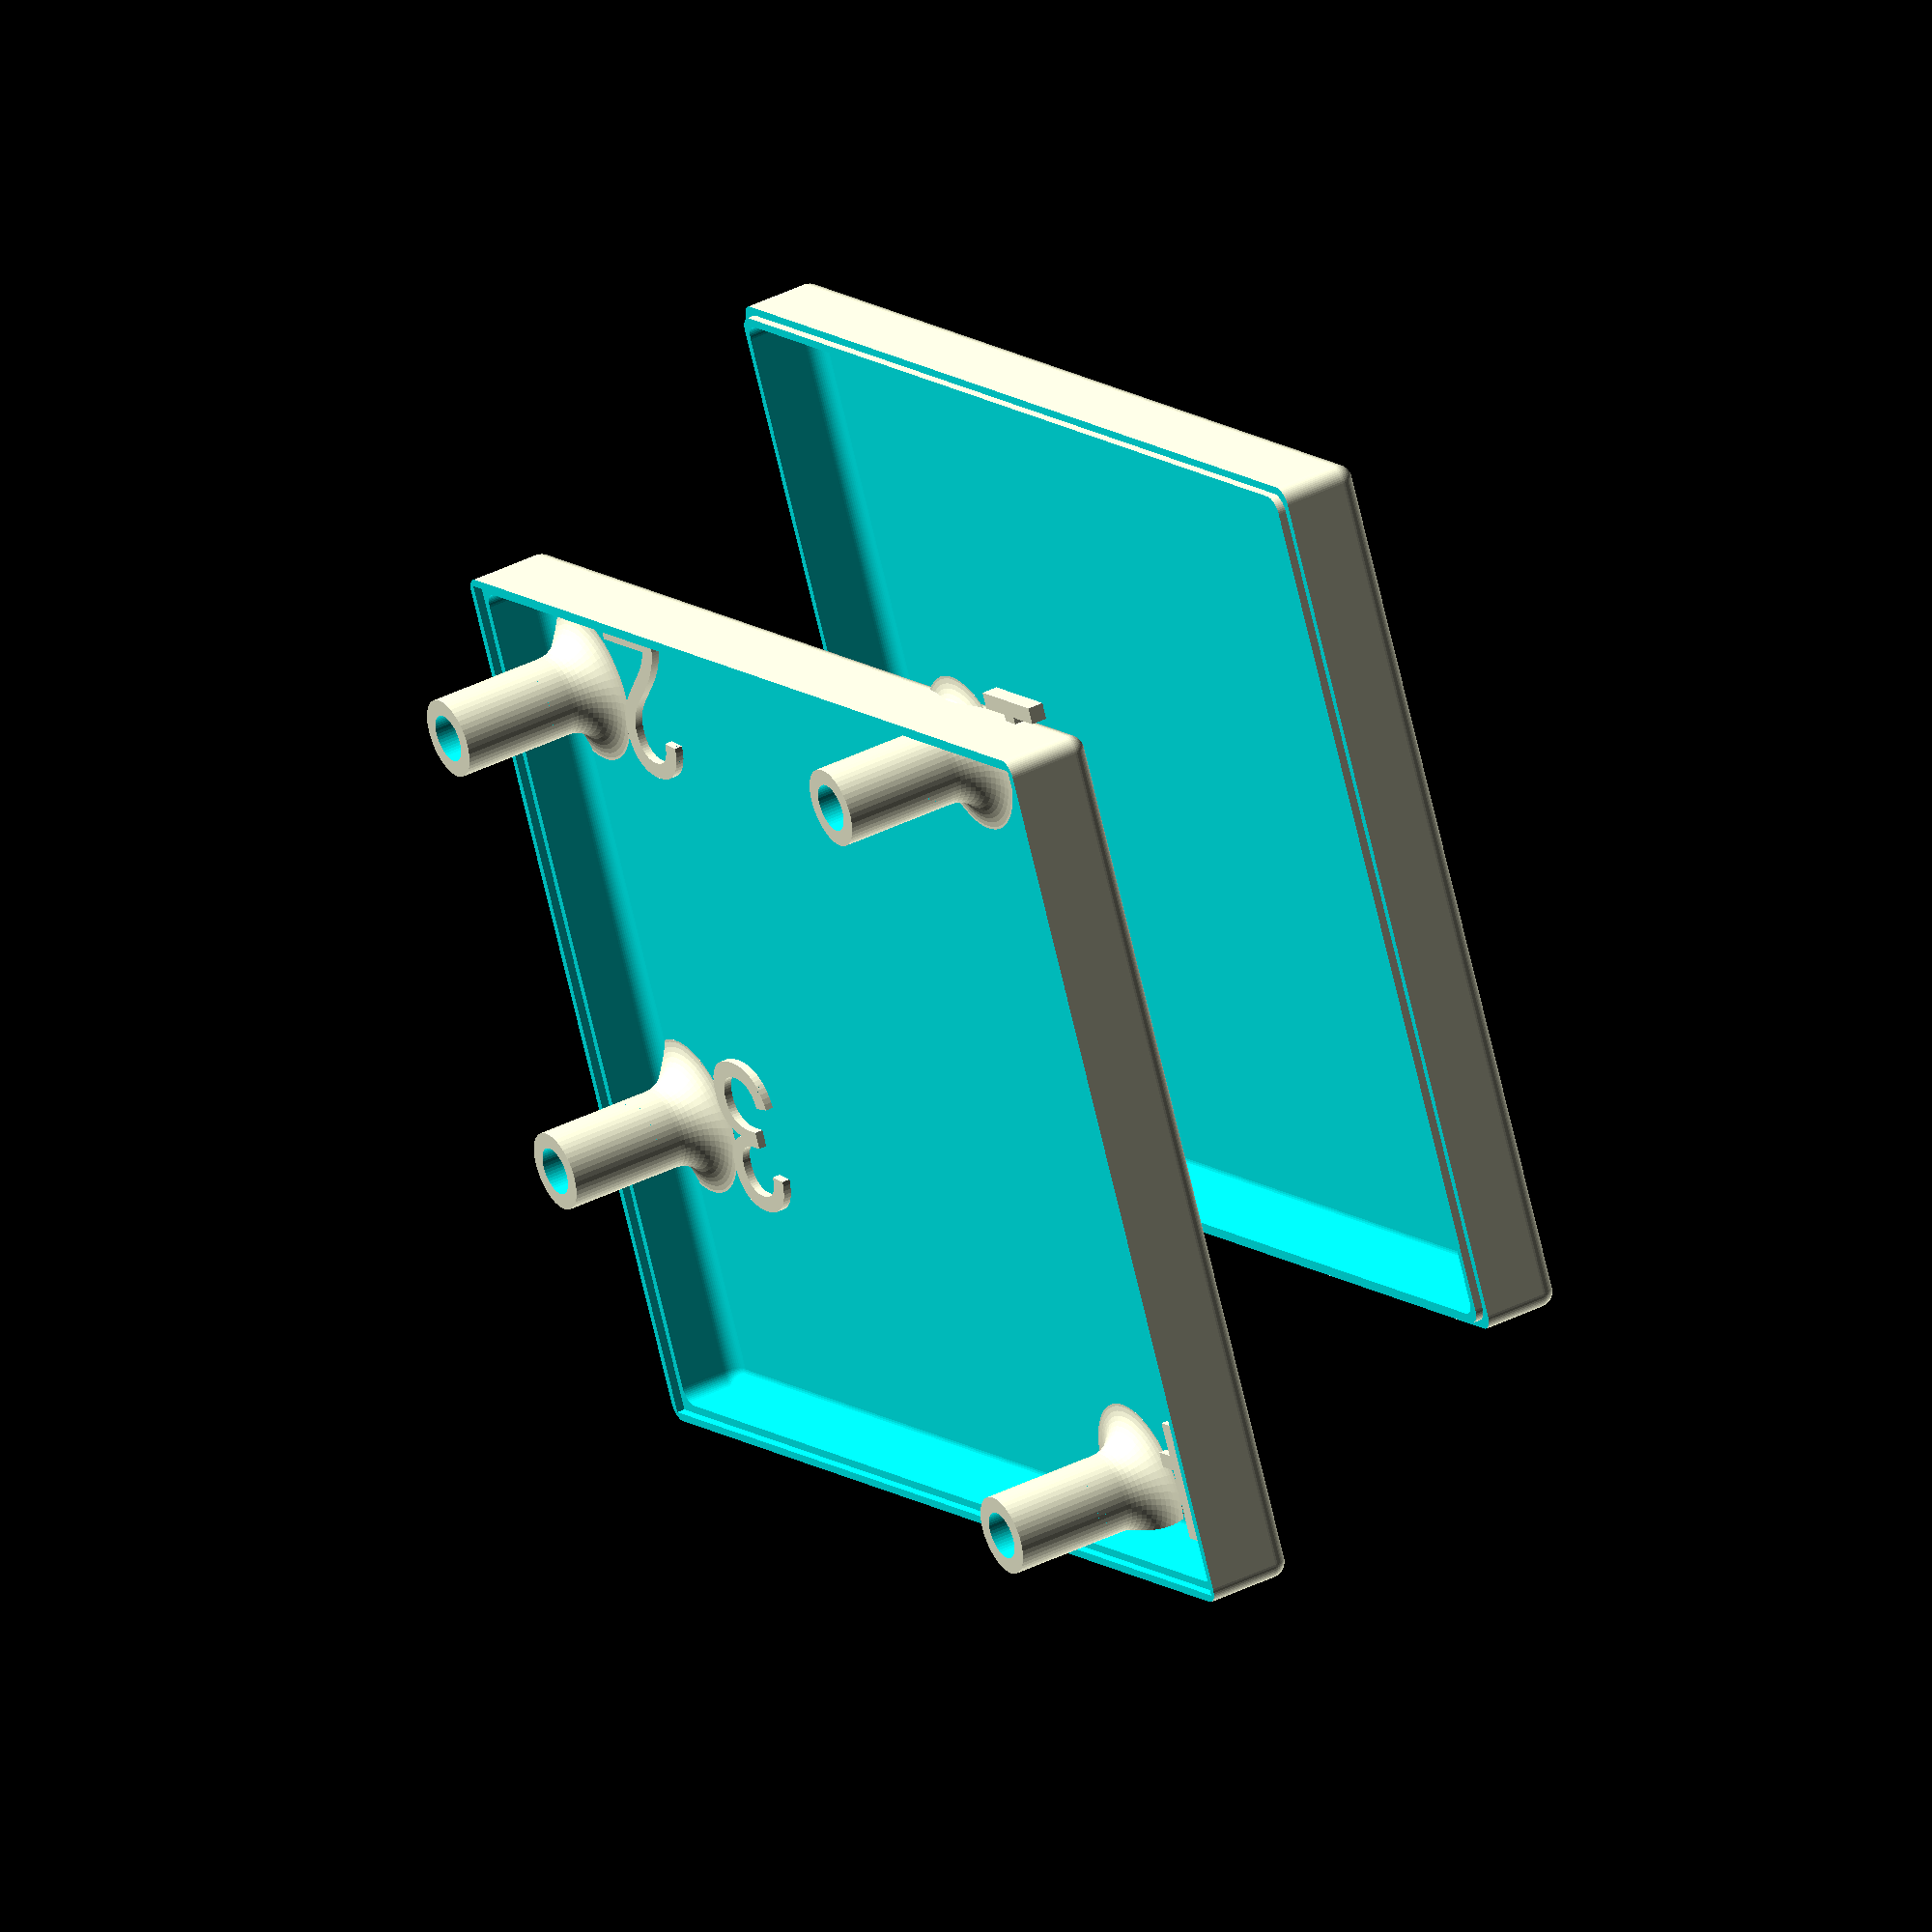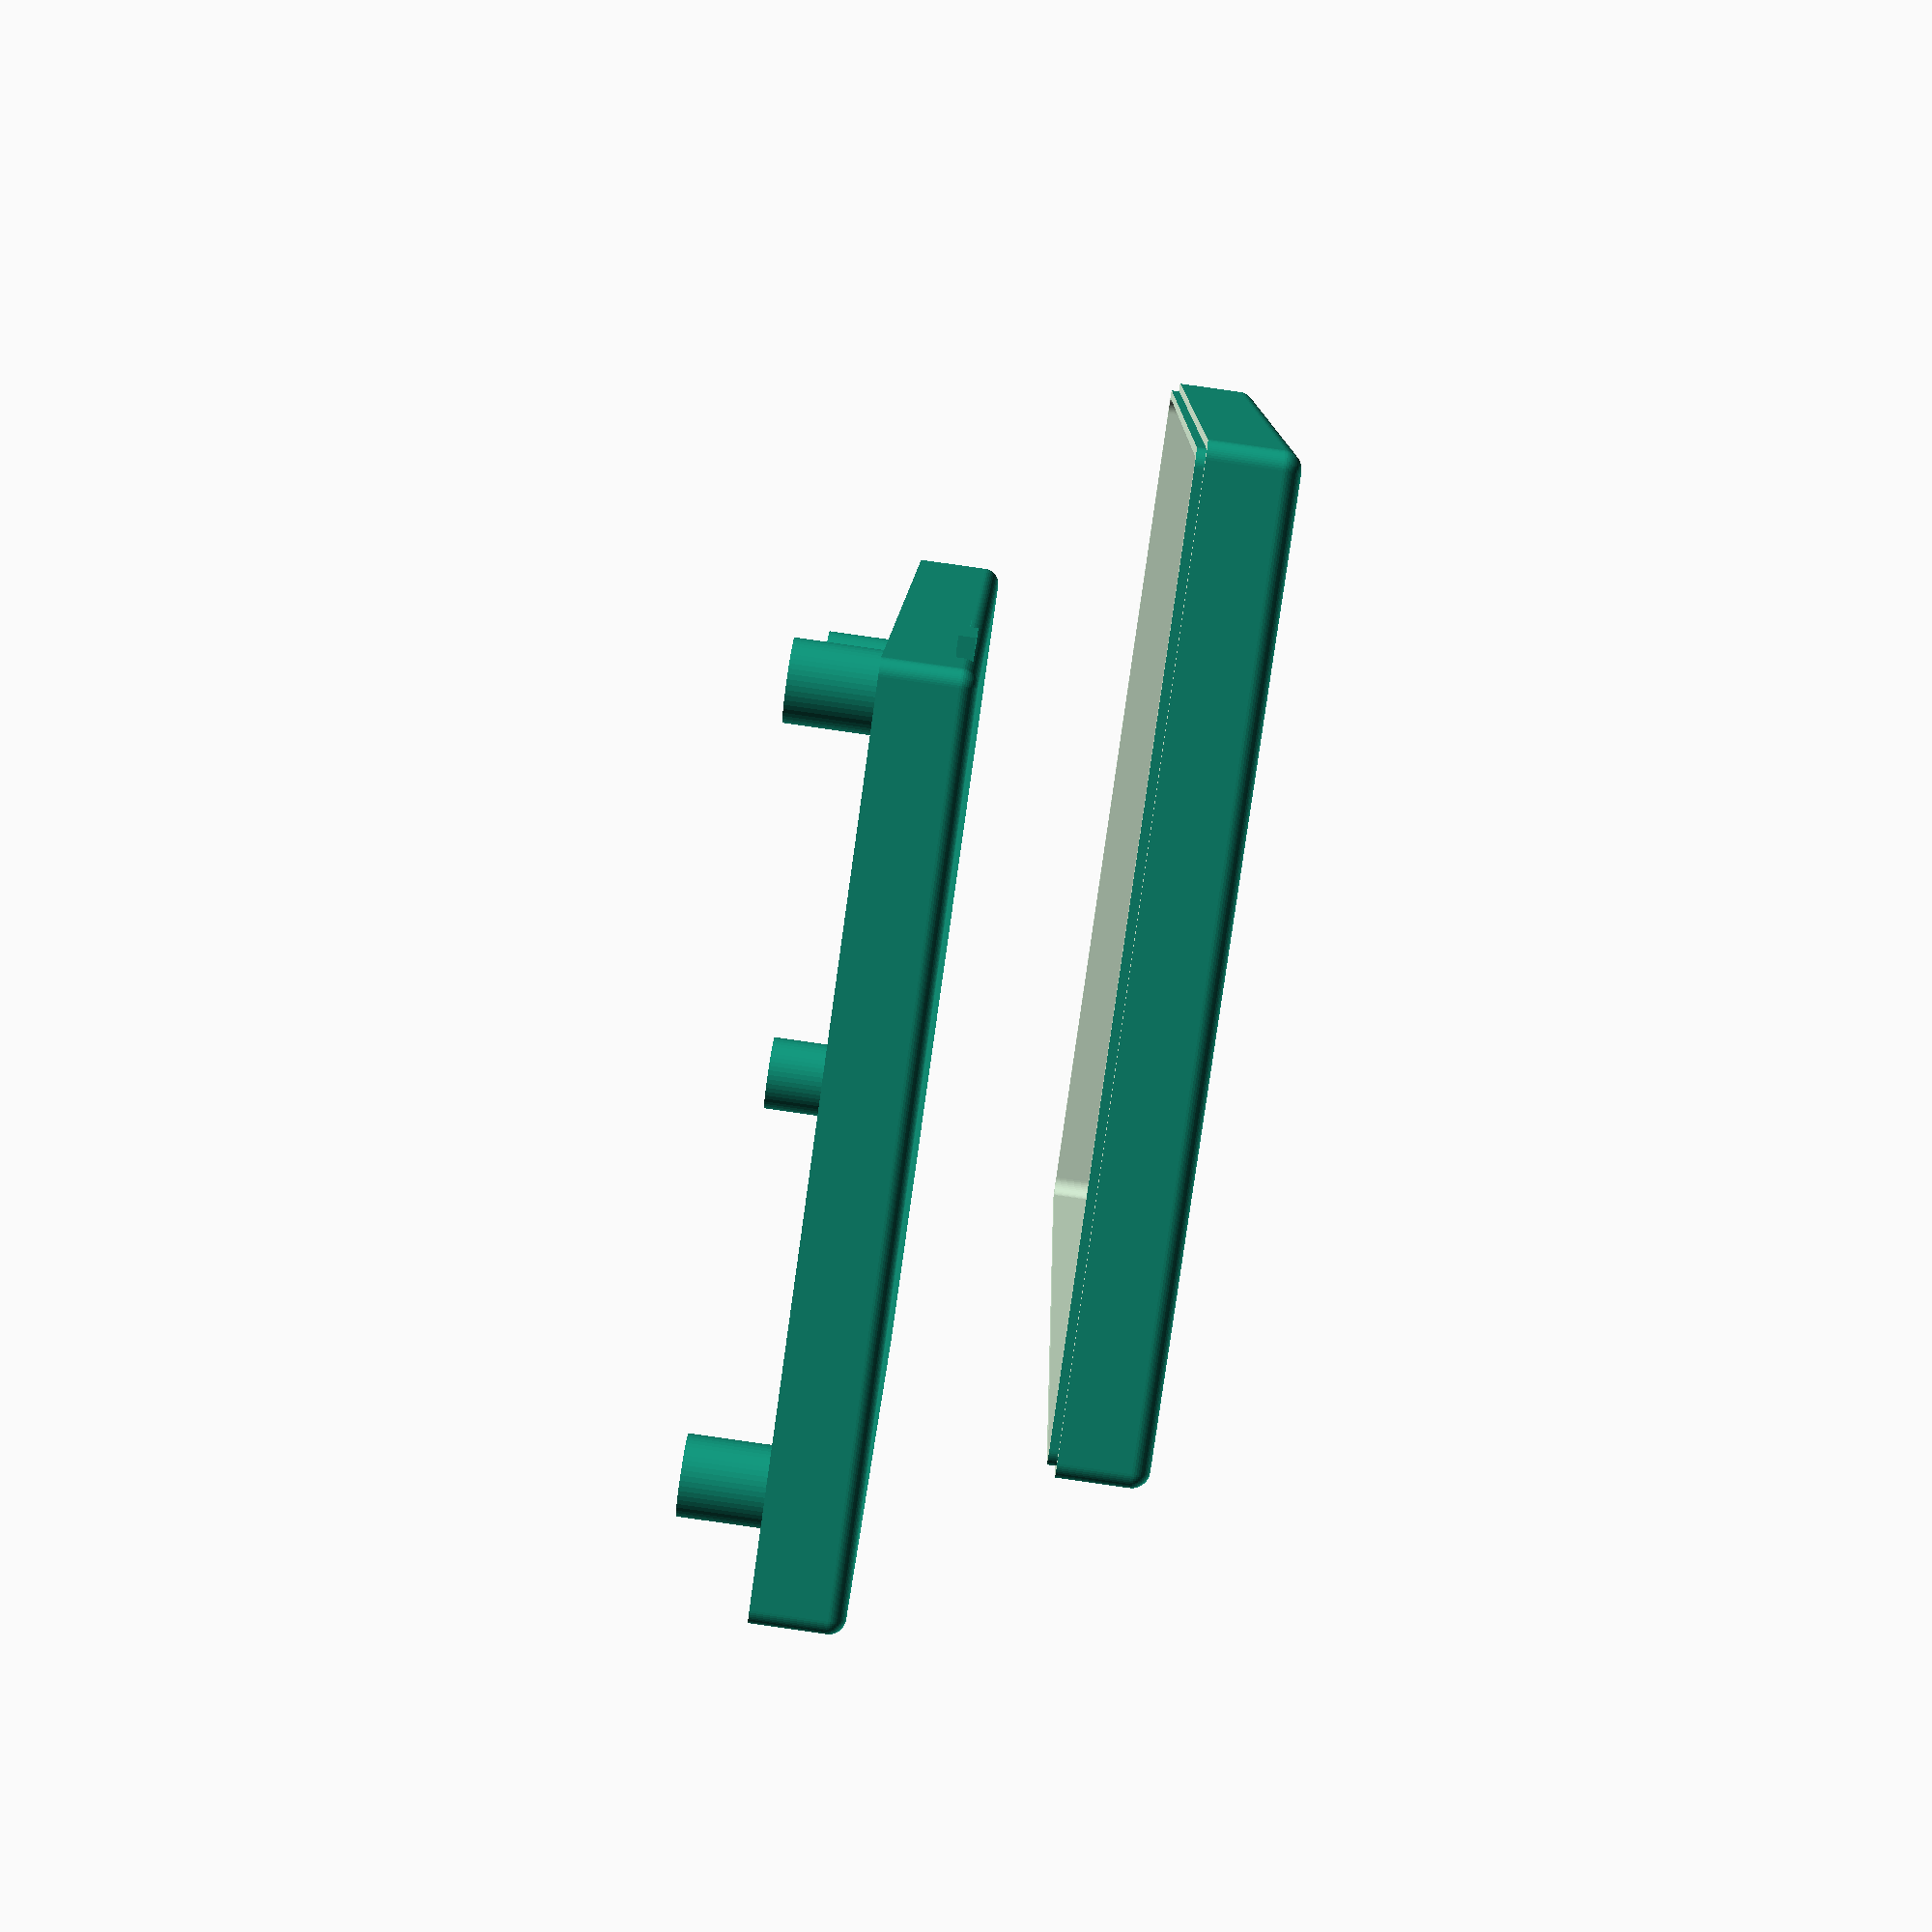
<openscad>
// Project Enclosure Video series from Paul Randall
// https://www.youtube.com/watch?v=lPgLZgnbREk

$fn=50;

// Lenght of enclosure
LENGTH=53.54;

// Width of enclosure
WIDTH=68.58;

// Radiuses of corners
RADIUS=1;

// Offset of walls
OFFSET=1;

// Height of enclosure
HEIGHT=10;


translate([-WIDTH/2,
    -LENGTH/2,
    -HEIGHT/2]) {
    filletedPosts();
}

// Top of Enclosure 
translate([-15,-15,-15]) {
    difference() {
        minkowski() {
            cube([WIDTH, LENGTH, HEIGHT], center=true);
            sphere(RADIUS);
        }

        // Chop of top
        translate([0,0,HEIGHT/2]) { 
            cube([WIDTH + RADIUS*2 + OFFSET,
                LENGTH + RADIUS*2 + OFFSET,
                HEIGHT+1], center=true); 
            }

        // Hollow inside
        minkowski(){
            cube([WIDTH - RADIUS - OFFSET,
                LENGTH - RADIUS - OFFSET,
                HEIGHT - 2], center=true);
            sphere(RADIUS);
        }

        // Cut out outter ledge
        translate([0,0,-1]) {
            difference() {
                linear_extrude(5) {
                    minkowski() {
                        square([WIDTH+OFFSET,
                            LENGTH+OFFSET], center=true);
                        circle(RADIUS);
                    }
                }
                
                translate([0,0,-0.1]) {
                    linear_extrude(6) {
                        minkowski() {
                            square([WIDTH-OFFSET,
                                LENGTH-OFFSET], center=true);
                            circle(RADIUS);
                        }
                    }
                }
            }
        }
    }
}

// Bottom of Enclosure
translate([0,0,0]) {
    difference() {
        minkowski(){
            cube([WIDTH, LENGTH, HEIGHT], center=true);
            sphere(RADIUS);
        }
        
        // Chop of top
        translate([0,0,HEIGHT/2]) { 
            cube([WIDTH + RADIUS*2 + OFFSET,
                LENGTH + RADIUS*2 + OFFSET,
                HEIGHT+1], center=true); 
        }
    
        // Hollow inside
        minkowski(){
            cube([WIDTH - RADIUS - OFFSET,
                LENGTH - RADIUS - OFFSET,
                HEIGHT - 2], center=true);
            sphere(RADIUS);
        }
    
        //Cut out ledge
        translate([0,0,-1]) {
            linear_extrude(10) {
                square([WIDTH+OFFSET,
                        LENGTH+OFFSET], center=true);
                circle(RADIUS);
            }
        }
    }
}

module filletedPosts() {
    post1=[13.97,2.54,0];
    post2=[66.04,7.02,0];
    post3=[66.04,35.6,0];
    post4=[15.24,50.8,0];

    offset=[-12,-5,0];

    translate(post1) { screwmount(); }
    translate(post1 + offset) { text(str(1)); }

    translate(post2) { screwmount(); }
    translate(post2 + offset) { text(str(2)); }

    translate(post3) { screwmount(); }
    translate(post3 + offset) { text(str(3)); }

    translate(post4) { screwmount(); }
    translate(post4 + offset) { text(str(4)); }

    module screwmount() {
        difference() {
            cylinder(r=2.5, h=10);
            translate([0,0,-1]) { cylinder(r=1.5, h=12); }
        }

        rotate_extrude(convexivity=10 ) {
            translate([2.5,0,0]) {
                intersection() {
                    square(5);
                    difference() {
                        square(5, center=true);
                        translate([2.5,2.5]) { circle(2.5); }
                    }
                }
            }
        }
    }
}
</openscad>
<views>
elev=139.7 azim=334.0 roll=121.5 proj=o view=wireframe
elev=90.0 azim=279.3 roll=81.9 proj=p view=solid
</views>
